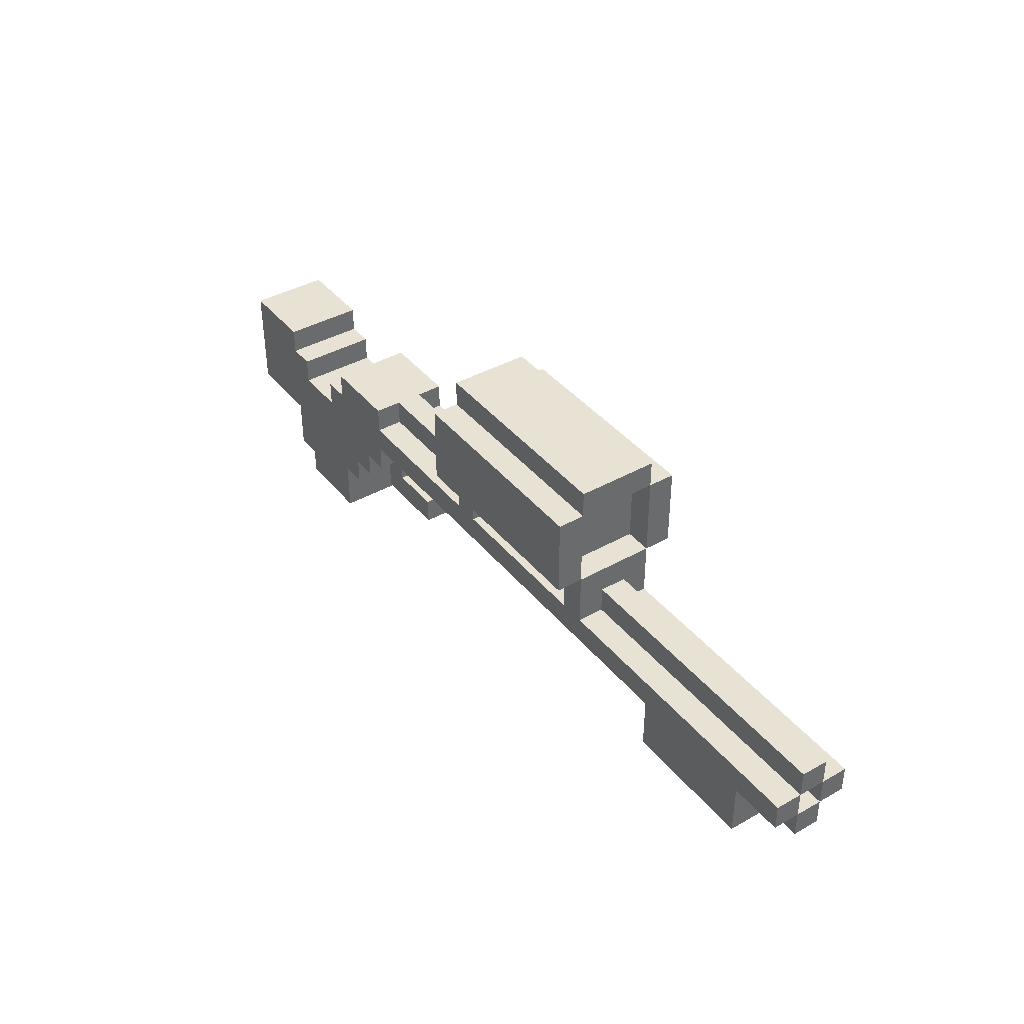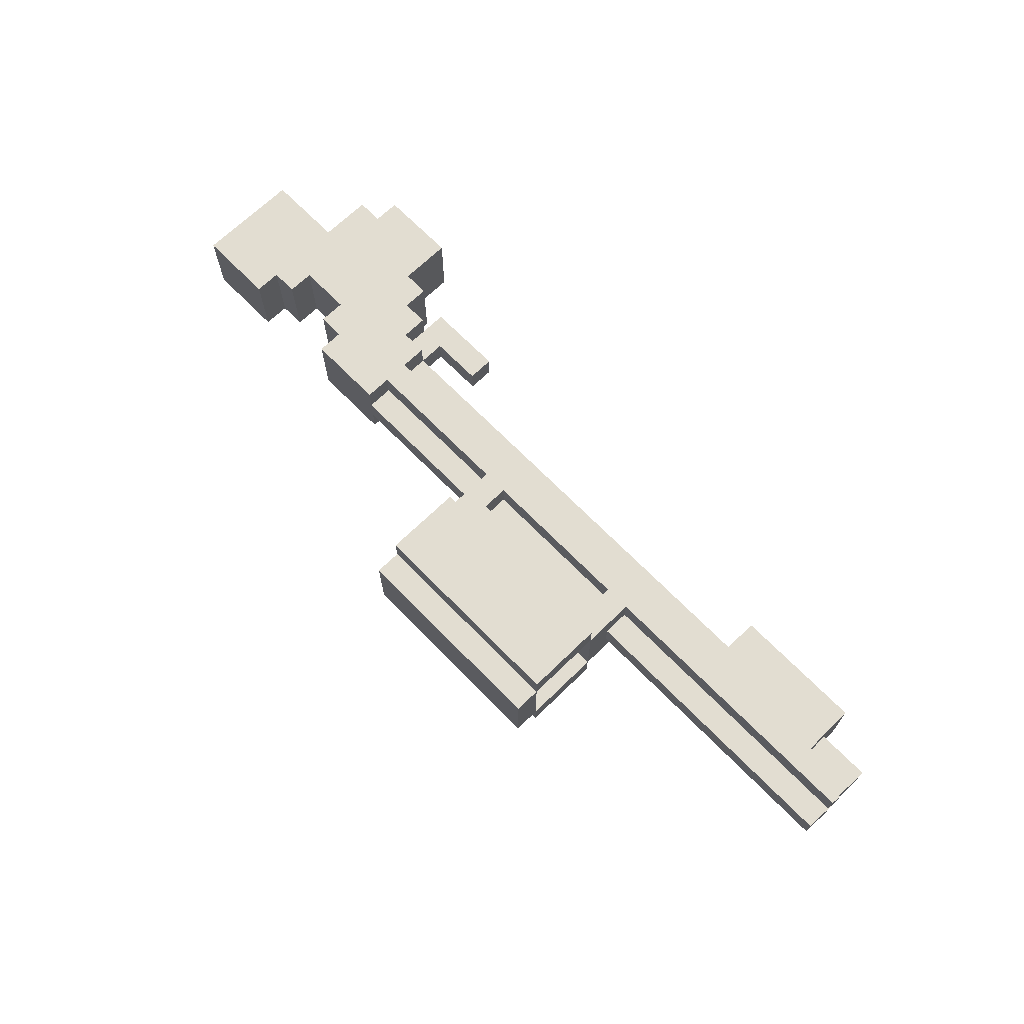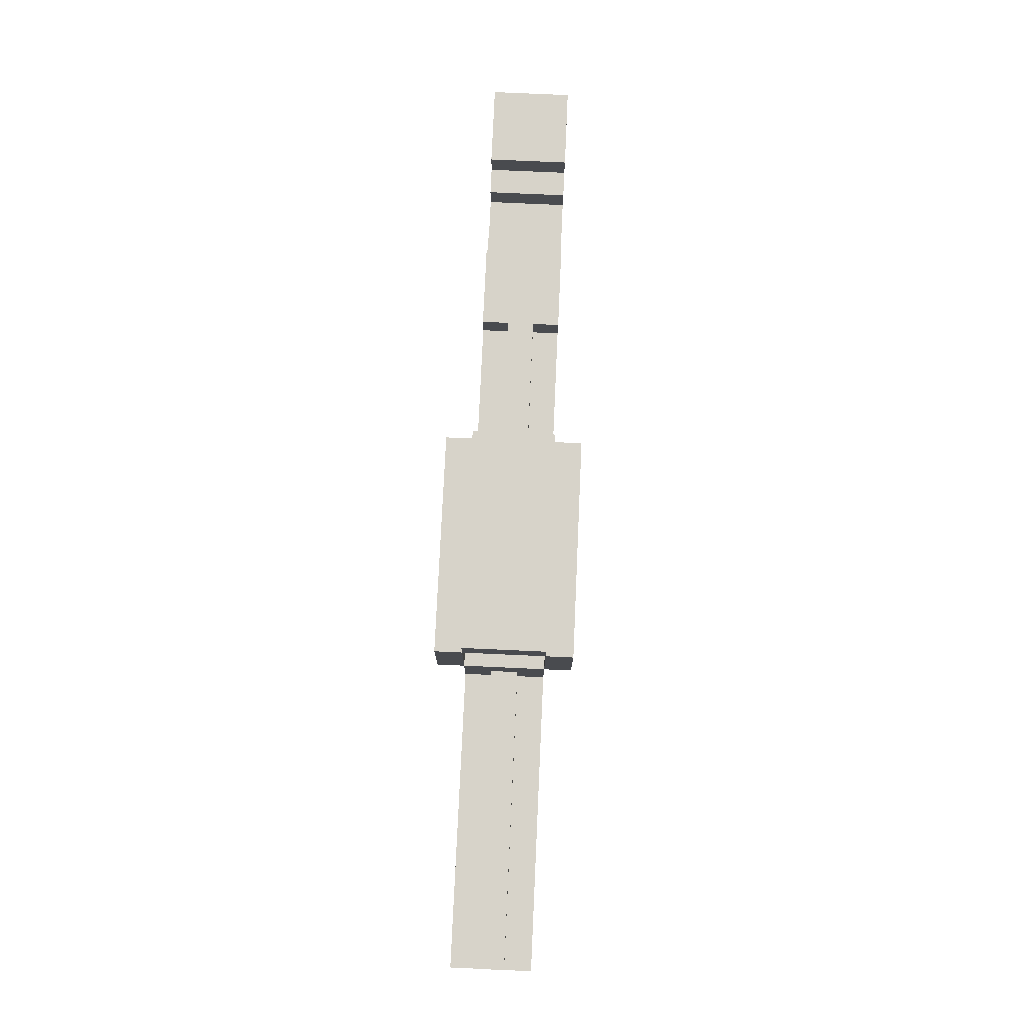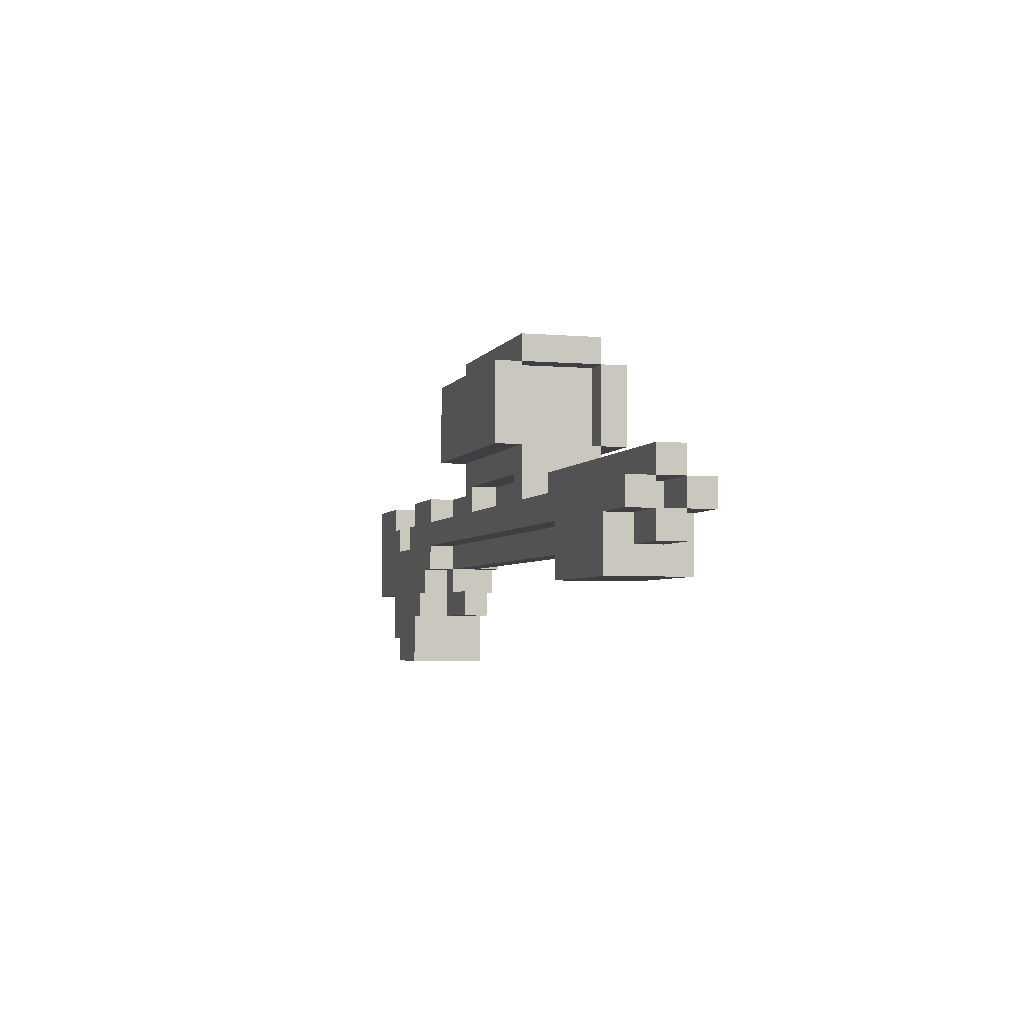
<metadata>
{"format":"obj","ext":"obj","renderer":"f3d","projection":"perspective","resolution":1024,"background":"white","views":[{"elev":40.0,"azim":-124.9,"up":"+Y"},{"elev":68.4,"azim":-134.3,"up":"+Z"},{"elev":76.2,"azim":-87.4,"up":"+Y"},{"elev":-3.8,"azim":-106.0,"up":"+Y"}]}
</metadata>
<code>
o
v -2 0.5 0.2
v -2 0.5 0.1
v -2 0.6 0.3
v -2 0.6 0.2
v -2 0.6 0.1
v -2 0.6 0
v -2 0.7 0.3
v -2 0.7 0.2
v -2 0.7 0.1
v -2 0.7 0
v -2 0.8 0.2
v -2 0.8 0.1
v -1.8 0.4 0.3
v -1.8 0.4 0
v -1.8 0.5 0.2
v -1.8 0.5 0.1
v -1.8 0.6 0.3
v -1.8 0.6 0.2
v -1.8 0.6 0.1
v -1.8 0.6 0
v -1.8 0.7 0.2
v -1.8 0.7 0.1
v -0.9 0.7 0.3
v -0.9 0.7 0.2
v -0.9 0.7 0.1
v -0.9 0.7 0
v -0.9 0.8 0.2
v -0.9 0.8 0.1
v -0.9 0.9 0.4
v -0.9 0.9 0.3
v -0.9 0.9 0
v -0.9 0.9 -0.1
v -0.9 1.2 0.4
v -0.9 1.2 0.3
v -0.9 1.2 0
v -0.9 1.2 -0.1
v -0.9 1.3 0.3
v -0.9 1.3 0
v -0.8 0.9 0.3
v -0.8 0.9 0
v -0.8 1.2 0.3
v -0.8 1.2 0
v -0.2 0.7 0.3
v -0.2 0.7 0.2
v -0.2 0.7 0.1
v -0.2 0.7 0
v -0.2 0.8 0.3
v -0.2 0.8 0.2
v -0.2 0.8 0.1
v -0.2 0.8 0
v 0.3 0.3 0.2
v 0.3 0.3 0.1
v 0.3 0.4 0.2
v 0.3 0.4 0.1
v 0.5 0.4 0.2
v 0.5 0.4 0.1
v 0.5 0.5 0.3
v 0.5 0.5 0.2
v 0.5 0.5 0.1
v 0.5 0.5 0
v 0.5 0.6 0.3
v 0.5 0.6 0.2
v 0.5 0.6 0.1
v 0.5 0.6 0
v 0.5 0.7 0.3
v 0.5 0.7 0.2
v 0.5 0.7 0.1
v 0.5 0.7 0
v 0.5 0.8 0.3
v 0.5 0.8 0.2
v 0.5 0.8 0.1
v 0.5 0.8 0
v 0.6 0.4 0.3
v 0.6 0.4 0.2
v 0.6 0.4 0.1
v 0.6 0.4 0
v 0.6 0.5 0.3
v 0.6 0.5 0.2
v 0.6 0.5 0.1
v 0.6 0.5 0
v 0.7 0.3 0.3
v 0.7 0.3 0
v 0.7 0.4 0.3
v 0.7 0.4 0
v 0.8 0.1 0.3
v 0.8 0.1 0
v 0.8 0.3 0.3
v 0.8 0.3 0
v 1.1 0.6 0.3
v 1.1 0.6 0
v 1.1 0.7 0.3
v 1.1 0.7 0
v 1.2 0.7 0.3
v 1.2 0.7 0
v 1.2 0.8 0.3
v 1.2 0.8 0
v -1.3 0.4 0.3
v -1.3 0.4 0
v -1.3 0.5 0.2
v -1.3 0.5 0.1
v -1.3 0.6 0.3
v -1.3 0.6 0.2
v -1.3 0.6 0.1
v -1.3 0.6 0
v -0.8 0.7 0.3
v -0.8 0.7 0.2
v -0.8 0.7 0.1
v -0.8 0.7 0
v -0.8 0.8 0.3
v -0.8 0.8 0.2
v -0.8 0.8 0.1
v -0.8 0.8 0
v -0.2 0.9 0.3
v -0.2 0.9 0
v -0.2 1.2 0.3
v -0.2 1.2 0
v -0.1 0.7 0.3
v -0.1 0.7 0.2
v -0.1 0.7 0.1
v -0.1 0.7 0
v -0.1 0.8 0.2
v -0.1 0.8 0.1
v -0.1 0.9 0.4
v -0.1 0.9 0.3
v -0.1 0.9 0
v -0.1 0.9 -0.1
v -0.1 1.2 0.4
v -0.1 1.2 0.3
v -0.1 1.2 0
v -0.1 1.2 -0.1
v -0.1 1.3 0.3
v -0.1 1.3 0
v 0.6 0.3 0.2
v 0.6 0.3 0.1
v 0.6 0.4 0.2
v 0.6 0.4 0.1
v 0.8 0.7 0.3
v 0.8 0.7 0
v 0.8 0.8 0.3
v 0.8 0.8 0
v 0.9 0.6 0.3
v 0.9 0.6 0
v 0.9 0.7 0.3
v 0.9 0.7 0
v 1.1 0.1 0.3
v 1.1 0.1 0
v 1.1 0.2 0.3
v 1.1 0.2 0
v 1.2 0.2 0.3
v 1.2 0.2 0
v 1.2 0.4 0.3
v 1.2 0.4 0
v 1.5 0.4 0.3
v 1.5 0.4 0
v 1.5 0.8 0.3
v 1.5 0.8 0
v -0.9 0.9 0.4
v -0.9 1.2 0.4
v -0.1 0.9 0.4
v -0.1 1.2 0.4
v -2 0.6 0.3
v -2 0.7 0.3
v -1.8 0.4 0.3
v -1.8 0.6 0.3
v -1.3 0.4 0.3
v -1.3 0.6 0.3
v -0.9 0.7 0.3
v -0.9 0.9 0.3
v -0.9 1.2 0.3
v -0.9 1.3 0.3
v -0.8 0.7 0.3
v -0.8 0.8 0.3
v -0.2 0.7 0.3
v -0.2 0.8 0.3
v -0.1 0.7 0.3
v -0.1 0.9 0.3
v -0.1 1.2 0.3
v -0.1 1.3 0.3
v 0.5 0.5 0.3
v 0.5 0.6 0.3
v 0.5 0.7 0.3
v 0.5 0.8 0.3
v 0.6 0.4 0.3
v 0.6 0.5 0.3
v 0.7 0.3 0.3
v 0.7 0.4 0.3
v 0.8 0.1 0.3
v 0.8 0.3 0.3
v 0.8 0.7 0.3
v 0.8 0.8 0.3
v 0.9 0.6 0.3
v 0.9 0.7 0.3
v 1.1 0.1 0.3
v 1.1 0.2 0.3
v 1.1 0.6 0.3
v 1.1 0.7 0.3
v 1.2 0.2 0.3
v 1.2 0.4 0.3
v 1.2 0.7 0.3
v 1.2 0.8 0.3
v 1.5 0.4 0.3
v 1.5 0.8 0.3
v -2 0.5 0.2
v -2 0.6 0.2
v -2 0.7 0.2
v -2 0.8 0.2
v -1.8 0.5 0.2
v -1.8 0.6 0.2
v -1.3 0.5 0.2
v -1.3 0.6 0.2
v -0.9 0.7 0.2
v -0.9 0.8 0.2
v -0.8 0.7 0.2
v -0.8 0.8 0.2
v -0.2 0.7 0.2
v -0.2 0.8 0.2
v -0.1 0.7 0.2
v -0.1 0.8 0.2
v 0.3 0.3 0.2
v 0.3 0.4 0.2
v 0.5 0.4 0.2
v 0.5 0.5 0.2
v 0.5 0.6 0.2
v 0.5 0.7 0.2
v 0.5 0.8 0.2
v 0.6 0.3 0.2
v 0.6 0.4 0.2
v 0.6 0.5 0.2
v -2 0.6 0.1
v -2 0.7 0.1
v -1.8 0.6 0.1
v -1.8 0.7 0.1
v -0.9 0.9 0
v -0.9 1.2 0
v -0.8 0.9 0
v -0.8 1.2 0
v -0.2 0.9 0
v -0.2 1.2 0
v -0.1 0.9 0
v -0.1 1.2 0
v -0.9 0.9 0.3
v -0.9 1.2 0.3
v -0.8 0.9 0.3
v -0.8 1.2 0.3
v -0.2 0.9 0.3
v -0.2 1.2 0.3
v -0.1 0.9 0.3
v -0.1 1.2 0.3
v -2 0.6 0.2
v -2 0.7 0.2
v -1.8 0.6 0.2
v -1.8 0.7 0.2
v -2 0.5 0.1
v -2 0.6 0.1
v -2 0.7 0.1
v -2 0.8 0.1
v -1.8 0.5 0.1
v -1.8 0.6 0.1
v -1.3 0.5 0.1
v -1.3 0.6 0.1
v -0.9 0.7 0.1
v -0.9 0.8 0.1
v -0.8 0.7 0.1
v -0.8 0.8 0.1
v -0.2 0.7 0.1
v -0.2 0.8 0.1
v -0.1 0.7 0.1
v -0.1 0.8 0.1
v 0.3 0.3 0.1
v 0.3 0.4 0.1
v 0.5 0.4 0.1
v 0.5 0.5 0.1
v 0.5 0.6 0.1
v 0.5 0.7 0.1
v 0.5 0.8 0.1
v 0.6 0.3 0.1
v 0.6 0.4 0.1
v 0.6 0.5 0.1
v -2 0.6 0
v -2 0.7 0
v -1.8 0.4 0
v -1.8 0.6 0
v -1.3 0.4 0
v -1.3 0.6 0
v -0.9 0.7 0
v -0.9 0.9 0
v -0.9 1.2 0
v -0.9 1.3 0
v -0.8 0.7 0
v -0.8 0.8 0
v -0.2 0.7 0
v -0.2 0.8 0
v -0.1 0.7 0
v -0.1 0.9 0
v -0.1 1.2 0
v -0.1 1.3 0
v 0.5 0.5 0
v 0.5 0.6 0
v 0.5 0.7 0
v 0.5 0.8 0
v 0.6 0.4 0
v 0.6 0.5 0
v 0.7 0.3 0
v 0.7 0.4 0
v 0.8 0.1 0
v 0.8 0.3 0
v 0.8 0.7 0
v 0.8 0.8 0
v 0.9 0.6 0
v 0.9 0.7 0
v 1.1 0.1 0
v 1.1 0.2 0
v 1.1 0.6 0
v 1.1 0.7 0
v 1.2 0.2 0
v 1.2 0.4 0
v 1.2 0.7 0
v 1.2 0.8 0
v 1.5 0.4 0
v 1.5 0.8 0
v -0.9 0.9 -0.1
v -0.9 1.2 -0.1
v -0.1 0.9 -0.1
v -0.1 1.2 -0.1
v 0.8 0.1 0.3
v 1.1 0.1 0.3
v 0.8 0.1 0
v 1.1 0.1 0
v 1.1 0.2 0.3
v 1.2 0.2 0.3
v 1.1 0.2 0
v 1.2 0.2 0
v 0.7 0.3 0.3
v 0.8 0.3 0.3
v 0.3 0.3 0.2
v 0.6 0.3 0.2
v 0.3 0.3 0.1
v 0.6 0.3 0.1
v 0.7 0.3 0
v 0.8 0.3 0
v -1.8 0.4 0.3
v -1.3 0.4 0.3
v 0.6 0.4 0.3
v 0.7 0.4 0.3
v 1.2 0.4 0.3
v 1.5 0.4 0.3
v 0.6 0.4 0.2
v 0.6 0.4 0.1
v -1.8 0.4 0
v -1.3 0.4 0
v 0.6 0.4 0
v 0.7 0.4 0
v 1.2 0.4 0
v 1.5 0.4 0
v 0.5 0.5 0.3
v 0.6 0.5 0.3
v -2 0.5 0.2
v -1.8 0.5 0.2
v -1.3 0.5 0.2
v 0.5 0.5 0.2
v 0.6 0.5 0.2
v -2 0.5 0.1
v -1.8 0.5 0.1
v -1.3 0.5 0.1
v 0.5 0.5 0.1
v 0.6 0.5 0.1
v 0.5 0.5 0
v 0.6 0.5 0
v -2 0.6 0.3
v -1.8 0.6 0.3
v -1.3 0.6 0.3
v 0.5 0.6 0.3
v -2 0.6 0.2
v -1.8 0.6 0.2
v -1.3 0.6 0.2
v 0.5 0.6 0.2
v -2 0.6 0.1
v -1.8 0.6 0.1
v -1.3 0.6 0.1
v 0.5 0.6 0.1
v -2 0.6 0
v -1.8 0.6 0
v -1.3 0.6 0
v 0.5 0.6 0
v -2 0.7 0.2
v -1.8 0.7 0.2
v -2 0.7 0.1
v -1.8 0.7 0.1
v -0.8 0.8 0.3
v -0.2 0.8 0.3
v -0.8 0.8 0.2
v -0.2 0.8 0.2
v -0.8 0.8 0.1
v -0.2 0.8 0.1
v -0.8 0.8 0
v -0.2 0.8 0
v -0.9 0.9 0.4
v -0.1 0.9 0.4
v -0.9 0.9 0.3
v -0.1 0.9 0.3
v -0.9 0.9 0
v -0.1 0.9 0
v -0.9 0.9 -0.1
v -0.1 0.9 -0.1
v -0.9 1.2 0.3
v -0.8 1.2 0.3
v -0.2 1.2 0.3
v -0.1 1.2 0.3
v -0.9 1.2 0
v -0.8 1.2 0
v -0.2 1.2 0
v -0.1 1.2 0
v 0.3 0.4 0.2
v 0.5 0.4 0.2
v 0.3 0.4 0.1
v 0.5 0.4 0.1
v 0.9 0.6 0.3
v 1.1 0.6 0.3
v -2 0.6 0.2
v -1.8 0.6 0.2
v -2 0.6 0.1
v -1.8 0.6 0.1
v 0.9 0.6 0
v 1.1 0.6 0
v -2 0.7 0.3
v -0.9 0.7 0.3
v -0.8 0.7 0.3
v -0.2 0.7 0.3
v -0.1 0.7 0.3
v 0.5 0.7 0.3
v 0.8 0.7 0.3
v 0.9 0.7 0.3
v 1.1 0.7 0.3
v 1.2 0.7 0.3
v -2 0.7 0.2
v -0.9 0.7 0.2
v -0.8 0.7 0.2
v -0.2 0.7 0.2
v -0.1 0.7 0.2
v 0.5 0.7 0.2
v -2 0.7 0.1
v -0.9 0.7 0.1
v -0.8 0.7 0.1
v -0.2 0.7 0.1
v -0.1 0.7 0.1
v 0.5 0.7 0.1
v -2 0.7 0
v -0.9 0.7 0
v -0.8 0.7 0
v -0.2 0.7 0
v -0.1 0.7 0
v 0.5 0.7 0
v 0.8 0.7 0
v 0.9 0.7 0
v 1.1 0.7 0
v 1.2 0.7 0
v 0.5 0.8 0.3
v 0.8 0.8 0.3
v 1.2 0.8 0.3
v 1.5 0.8 0.3
v -2 0.8 0.2
v -0.9 0.8 0.2
v -0.1 0.8 0.2
v 0.5 0.8 0.2
v -2 0.8 0.1
v -0.9 0.8 0.1
v -0.1 0.8 0.1
v 0.5 0.8 0.1
v 0.5 0.8 0
v 0.8 0.8 0
v 1.2 0.8 0
v 1.5 0.8 0
v -0.9 0.9 0.3
v -0.8 0.9 0.3
v -0.2 0.9 0.3
v -0.1 0.9 0.3
v -0.9 0.9 0
v -0.8 0.9 0
v -0.2 0.9 0
v -0.1 0.9 0
v -0.9 1.2 0.4
v -0.1 1.2 0.4
v -0.9 1.2 0.3
v -0.1 1.2 0.3
v -0.9 1.2 0
v -0.1 1.2 0
v -0.9 1.2 -0.1
v -0.1 1.2 -0.1
v -0.9 1.3 0.3
v -0.1 1.3 0.3
v -0.9 1.3 0
v -0.1 1.3 0
f 4 2 1
f 5 2 4
f 7 4 3
f 8 4 7
f 9 6 5
f 10 6 9
f 11 9 8
f 12 9 11
f 15 14 13
f 16 14 15
f 17 15 13
f 18 15 17
f 19 14 16
f 20 14 19
f 21 19 18
f 22 19 21
f 27 24 23
f 28 26 25
f 30 27 23
f 30 28 27
f 31 26 28
f 31 28 30
f 33 30 29
f 34 30 33
f 35 32 31
f 36 32 35
f 37 35 34
f 38 35 37
f 41 40 39
f 42 40 41
f 47 44 43
f 48 44 47
f 49 46 45
f 50 46 49
f 53 52 51
f 54 52 53
f 58 56 55
f 59 56 58
f 61 58 57
f 62 58 61
f 63 60 59
f 64 60 63
f 69 66 65
f 70 66 69
f 71 68 67
f 72 68 71
f 77 74 73
f 78 74 77
f 79 76 75
f 80 76 79
f 83 82 81
f 84 82 83
f 87 86 85
f 88 86 87
f 91 90 89
f 92 90 91
f 95 94 93
f 96 94 95
f 97 98 99
f 99 98 100
f 97 99 101
f 101 99 102
f 100 98 103
f 103 98 104
f 105 106 109
f 109 106 110
f 107 108 111
f 111 108 112
f 113 114 115
f 115 114 116
f 117 118 121
f 119 120 122
f 117 121 124
f 121 122 124
f 122 120 125
f 124 122 125
f 123 124 127
f 127 124 128
f 125 126 129
f 129 126 130
f 128 129 131
f 131 129 132
f 133 134 135
f 135 134 136
f 137 138 139
f 139 138 140
f 141 142 143
f 143 142 144
f 145 146 147
f 147 146 148
f 149 150 151
f 151 150 152
f 153 154 155
f 155 154 156
f 159 158 157
f 160 158 159
f 164 162 161
f 165 164 163
f 166 162 164
f 166 164 165
f 167 162 166
f 171 167 166
f 171 168 167
f 172 168 171
f 173 171 166
f 174 168 172
f 175 173 166
f 175 174 173
f 176 168 174
f 176 174 175
f 177 170 169
f 178 170 177
f 180 175 166
f 181 175 180
f 184 180 179
f 184 182 181
f 184 181 180
f 186 184 183
f 188 186 185
f 189 182 184
f 189 184 186
f 189 186 188
f 190 182 189
f 191 188 187
f 191 189 188
f 192 189 191
f 193 191 187
f 194 191 193
f 195 191 194
f 197 196 195
f 197 195 194
f 198 196 197
f 199 196 198
f 201 199 198
f 201 200 199
f 202 200 201
f 207 204 203
f 208 204 207
f 211 206 205
f 212 206 211
f 215 214 213
f 216 214 215
f 221 220 219
f 222 210 209
f 223 210 222
f 224 218 217
f 225 218 224
f 226 221 219
f 226 222 221
f 227 222 226
f 228 222 227
f 231 230 229
f 232 230 231
f 235 234 233
f 236 234 235
f 239 238 237
f 240 238 239
f 241 242 243
f 243 242 244
f 245 246 247
f 247 246 248
f 249 250 251
f 251 250 252
f 253 254 257
f 257 254 258
f 255 256 261
f 261 256 262
f 263 264 265
f 265 264 266
f 269 270 271
f 259 260 272
f 272 260 273
f 267 268 274
f 274 268 275
f 269 271 276
f 271 272 276
f 276 272 277
f 277 272 278
f 279 280 282
f 281 282 283
f 282 280 284
f 283 282 284
f 284 280 285
f 284 285 289
f 285 286 289
f 289 286 290
f 284 289 291
f 290 286 292
f 284 291 293
f 291 292 293
f 292 286 294
f 293 292 294
f 287 288 295
f 295 288 296
f 284 293 298
f 298 293 299
f 297 298 302
f 299 300 302
f 298 299 302
f 301 302 304
f 303 304 306
f 302 300 307
f 304 302 307
f 306 304 307
f 307 300 308
f 305 306 309
f 306 307 309
f 309 307 310
f 305 309 311
f 311 309 312
f 312 309 313
f 313 314 315
f 312 313 315
f 315 314 316
f 316 314 317
f 316 317 319
f 317 318 319
f 319 318 320
f 321 322 323
f 323 322 324
f 327 326 325
f 328 326 327
f 331 330 329
f 332 330 331
f 337 336 335
f 338 336 337
f 339 334 333
f 340 334 339
f 347 344 343
f 348 344 347
f 349 342 341
f 350 342 349
f 351 344 348
f 352 344 351
f 353 346 345
f 354 346 353
f 360 356 355
f 361 356 360
f 362 358 357
f 363 358 362
f 364 360 359
f 365 360 364
f 367 366 365
f 368 366 367
f 373 370 369
f 374 370 373
f 375 372 371
f 376 372 375
f 381 378 377
f 382 378 381
f 383 380 379
f 384 380 383
f 387 386 385
f 388 386 387
f 391 390 389
f 392 390 391
f 395 394 393
f 396 394 395
f 399 398 397
f 400 398 399
f 403 402 401
f 404 402 403
f 409 406 405
f 410 406 409
f 411 408 407
f 412 408 411
f 413 414 415
f 415 414 416
f 419 420 421
f 421 420 422
f 417 418 423
f 423 418 424
f 425 426 435
f 435 426 436
f 427 428 437
f 437 428 438
f 429 430 439
f 439 430 440
f 441 442 447
f 447 442 448
f 443 444 449
f 449 444 450
f 445 446 451
f 451 446 452
f 431 432 453
f 453 432 454
f 433 434 455
f 455 434 456
f 457 458 464
f 461 462 465
f 465 462 466
f 463 464 467
f 464 458 468
f 467 464 468
f 468 458 469
f 469 458 470
f 459 460 471
f 471 460 472
f 473 474 477
f 477 474 478
f 475 476 479
f 479 476 480
f 481 482 483
f 483 482 484
f 485 486 487
f 487 486 488
f 489 490 491
f 491 490 492

</code>
